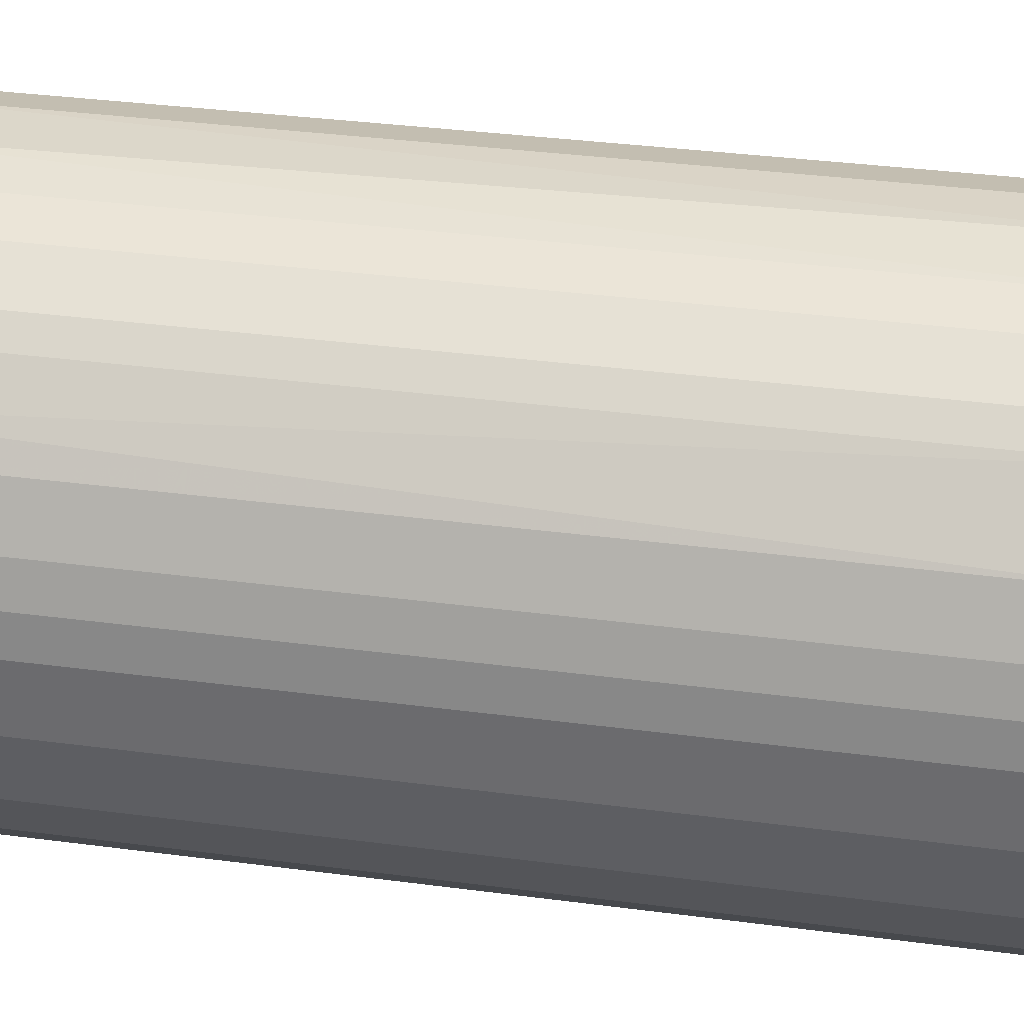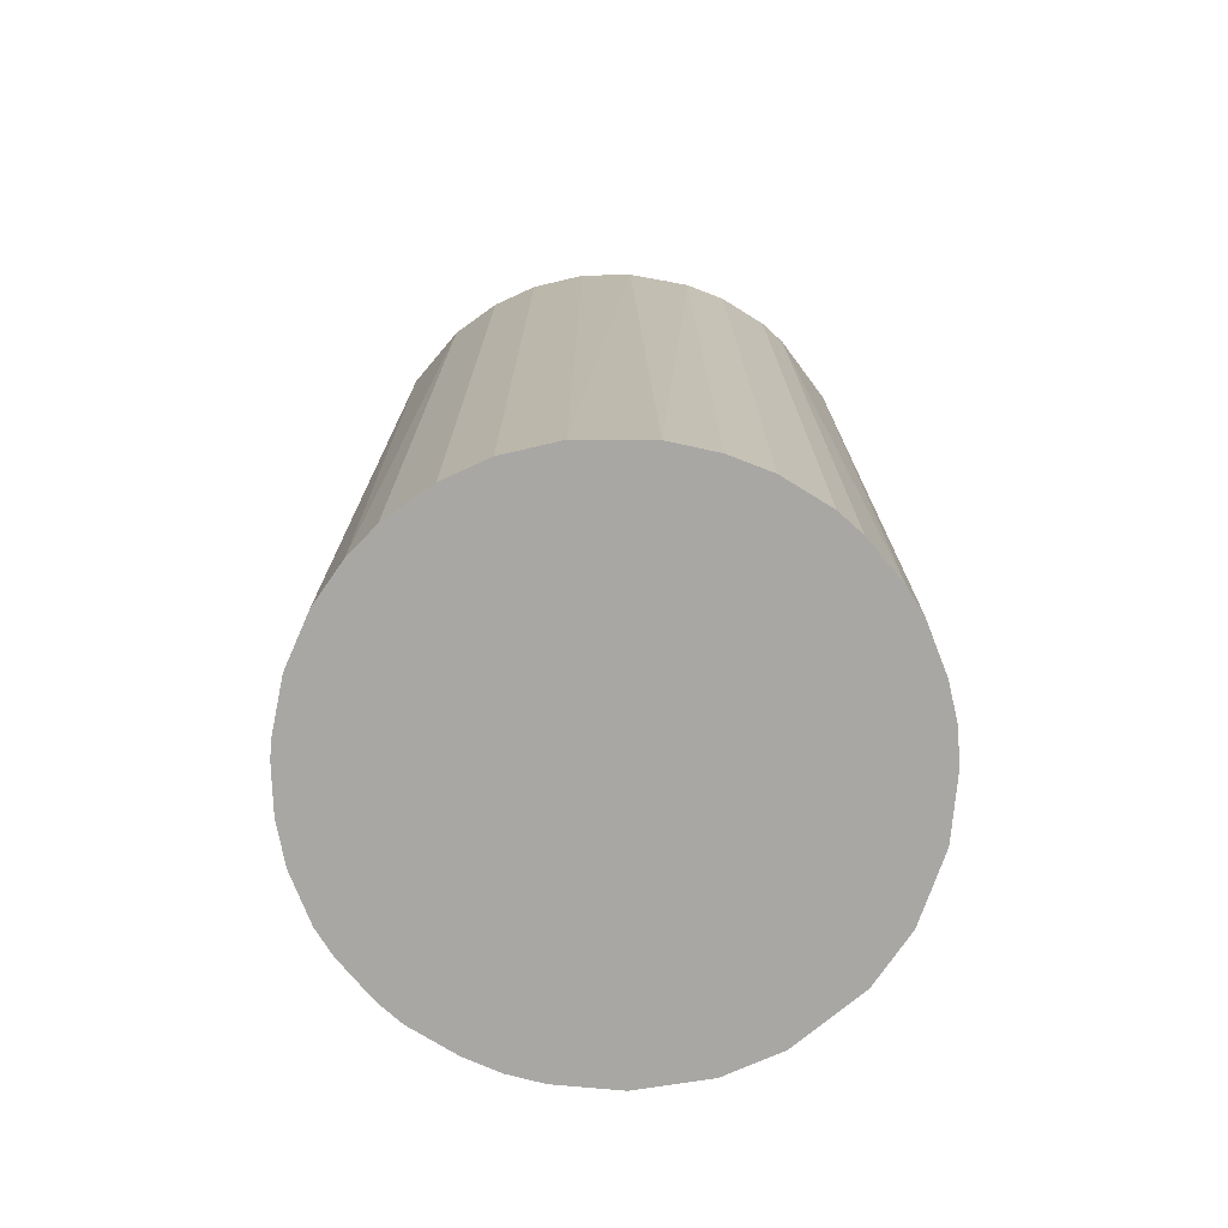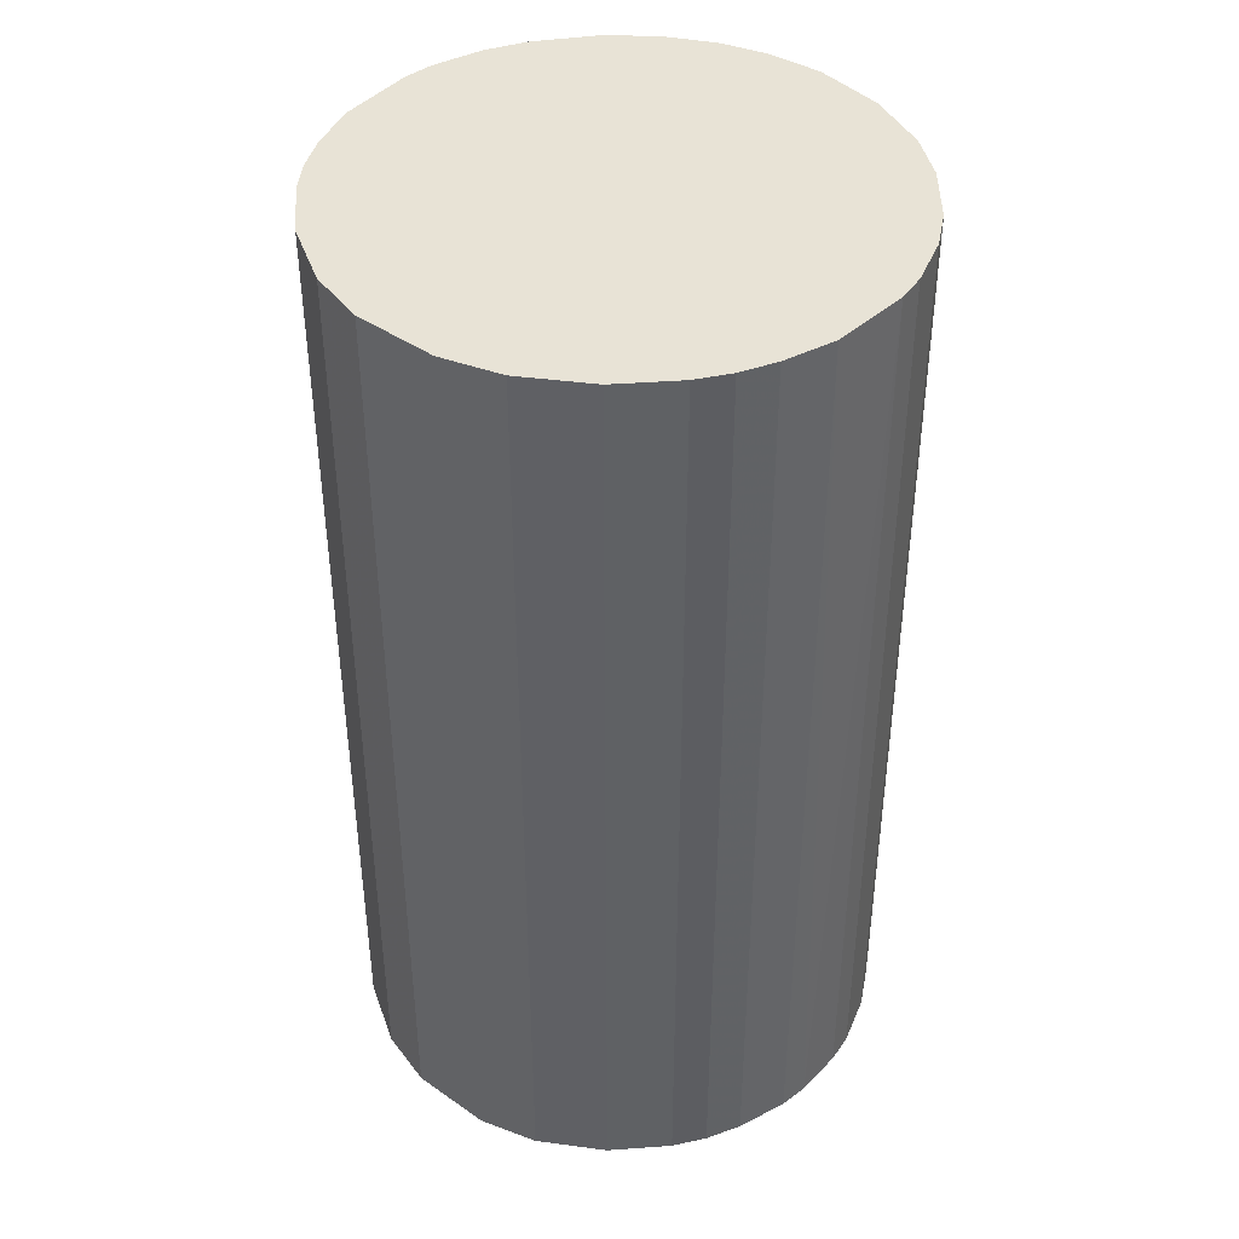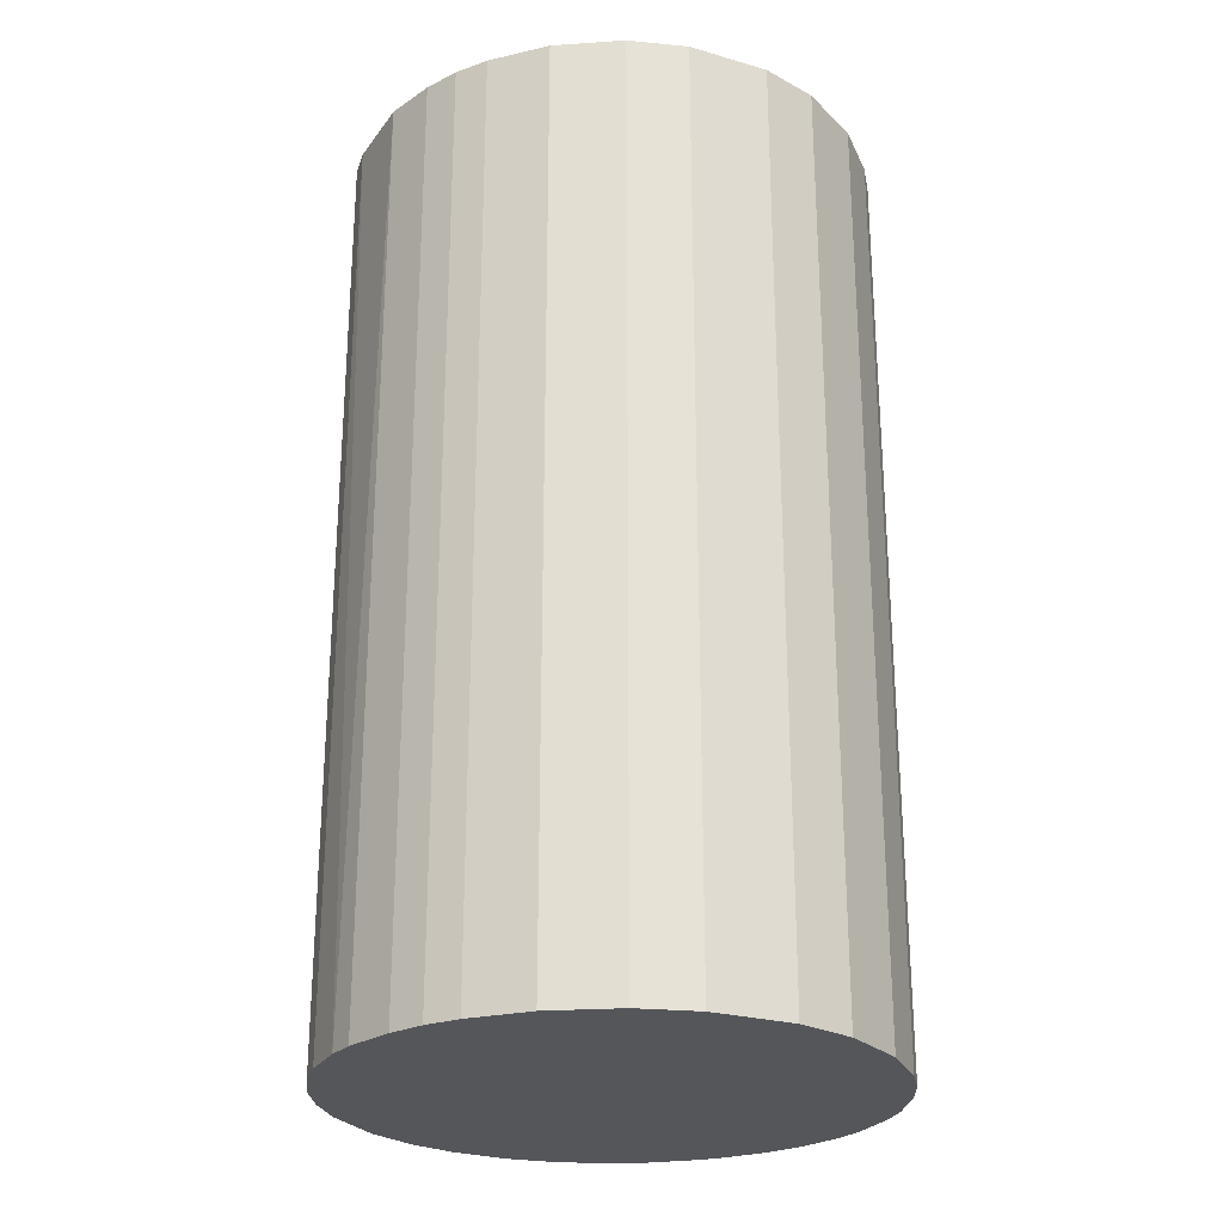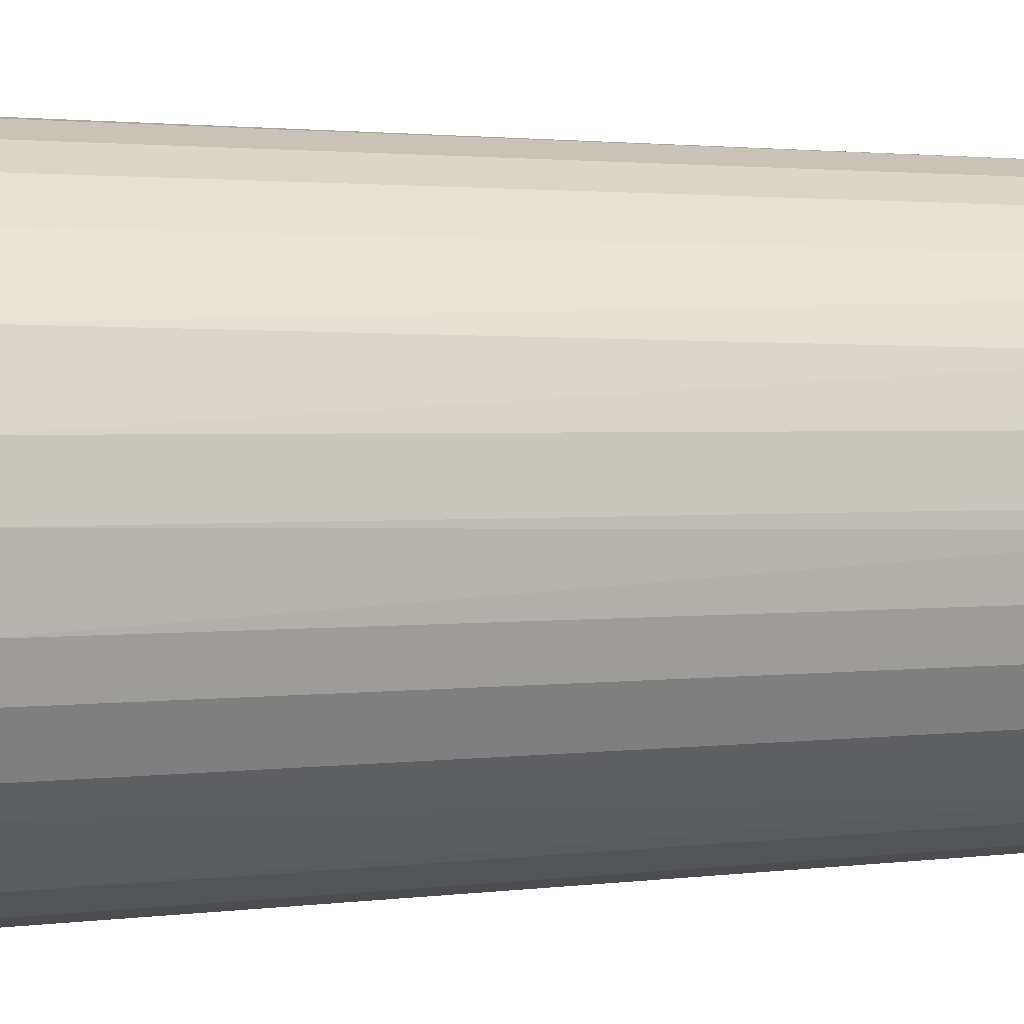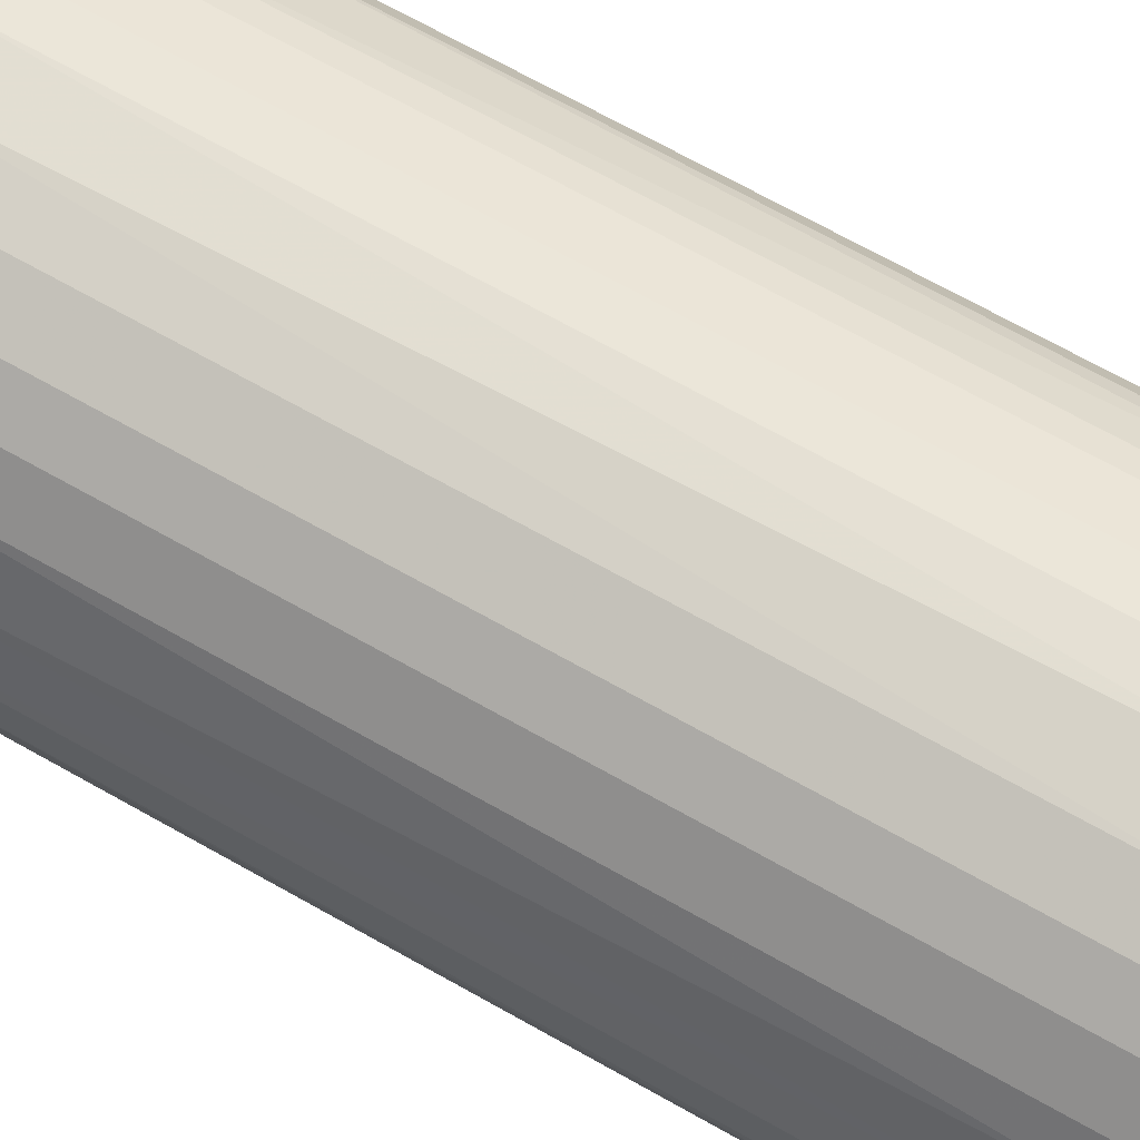
<metadata>
{"format":"obj","ext":"obj","renderer":"f3d","projection":"perspective","resolution":1024,"background":"white","views":[{"elev":35.0,"azim":-80.0,"up":"+Y"},{"elev":-74.7,"azim":174.8,"up":"+Z"},{"elev":41.7,"azim":-5.0,"up":"+Z"},{"elev":-25.6,"azim":-69.8,"up":"+Z"},{"elev":1.9,"azim":63.9,"up":"+Y"},{"elev":73.0,"azim":118.9,"up":"+Y"}]}
</metadata>
<code>
o convex_0
v -0.02124 -0.002748 -0.03792
v 0.02142 0.000564 0.03792
v 0.02095 0.004832 0.03792
v 0.02142 0.000564 -0.03792
v -0.000856 0.02142 -0.03792
v -0.01792 0.01194 0.03792
v -0.002752 -0.02124 0.03792
v 0.008148 -0.01982 -0.03792
v 0.009096 0.01952 0.03792
v -0.01982 -0.00844 0.03792
v -0.0127 -0.01744 -0.03792
v 0.01668 -0.01365 0.03792
v 0.01573 0.01478 -0.03792
v -0.0165 0.01384 -0.03792
v -0.007964 0.02 0.03792
v 0.0181 -0.01176 -0.03792
v -0.0127 -0.01744 0.03792
v -0.02076 0.005304 0.03792
v -0.002752 -0.02124 -0.03792
v 0.005304 -0.02076 0.03792
v 0.01573 0.01478 0.03792
v -0.01744 -0.0127 -0.03792
v -0.01176 0.0181 -0.03792
v 0.009096 0.01952 -0.03792
v -0.02076 0.005304 -0.03792
v 0.000564 0.02142 0.03792
v 0.02 -0.007964 0.03792
v 0.01952 0.009096 -0.03792
v 0.01194 -0.01792 0.03792
v -0.01365 0.01668 0.03792
v 0.01384 -0.0165 -0.03792
v -0.00844 -0.01982 0.03792
v 0.02095 -0.004644 -0.03792
v -0.02124 -0.002748 0.03792
v 0.004828 0.02094 -0.03792
v 0.00246 -0.02124 -0.03792
v 0.01905 0.01004 0.03792
v -0.01744 -0.0127 0.03792
v -0.004648 0.02095 -0.03792
v -0.01982 -0.00844 -0.03792
v -0.00844 -0.01982 -0.03792
v 0.01242 0.01763 0.03792
v -0.01982 0.008148 -0.03792
v -0.02124 0.00246 0.03792
v 0.02095 0.004832 -0.03792
v -0.004648 0.02095 0.03792
v 0.004828 0.02094 0.03792
v 0.02095 -0.004644 0.03792
v 0.01242 0.01763 -0.03792
v 0.01763 0.01242 -0.03792
v -0.007964 0.02 -0.03792
v 0.02 -0.007964 -0.03792
v 0.00246 -0.02124 0.03792
v -0.02124 0.00246 -0.03792
v 0.0181 -0.01176 0.03792
v 0.01194 -0.01792 -0.03792
v -0.01792 0.01194 -0.03792
v -0.01982 0.008148 0.03792
v 0.008148 -0.01982 0.03792
v -0.01176 0.0181 0.03792
v -0.01365 0.01668 -0.03792
v 0.02142 -0.000852 -0.03792
v 0.01668 -0.01365 -0.03792
v 0.005304 -0.02076 -0.03792
f 20 36 64
f 3 2 4
f 4 1 5
f 2 3 6
f 2 6 7
f 1 4 8
f 6 3 9
f 7 6 10
f 1 8 11
f 2 7 12
f 4 5 13
f 5 1 14
f 6 9 15
f 8 4 16
f 7 10 17
f 10 6 18
f 11 8 19
f 12 7 20
f 9 3 21
f 1 11 22
f 11 17 22
f 5 14 23
f 13 5 24
f 14 1 25
f 15 9 26
f 2 12 27
f 4 13 28
f 12 20 29
f 14 6 30
f 6 15 30
f 8 16 31
f 12 29 31
f 7 17 32
f 17 11 32
f 19 7 32
f 16 4 33
f 1 10 34
f 10 18 34
f 24 5 35
f 9 24 35
f 5 26 35
f 7 19 36
f 19 8 36
f 21 3 37
f 3 28 37
f 17 10 38
f 10 22 38
f 22 17 38
f 5 23 39
f 10 1 40
f 1 22 40
f 22 10 40
f 11 19 41
f 32 11 41
f 19 32 41
f 9 21 42
f 21 13 42
f 24 9 42
f 14 25 43
f 25 18 43
f 18 25 44
f 1 34 44
f 34 18 44
f 3 4 45
f 28 3 45
f 4 28 45
f 26 5 46
f 15 26 46
f 5 39 46
f 39 15 46
f 26 9 47
f 9 35 47
f 35 26 47
f 2 27 48
f 27 33 48
f 13 24 49
f 42 13 49
f 24 42 49
f 13 21 50
f 28 13 50
f 21 37 50
f 37 28 50
f 23 15 51
f 39 23 51
f 15 39 51
f 27 16 52
f 16 33 52
f 33 27 52
f 20 7 53
f 7 36 53
f 36 20 53
f 25 1 54
f 1 44 54
f 44 25 54
f 12 16 55
f 27 12 55
f 16 27 55
f 29 8 56
f 8 31 56
f 31 29 56
f 6 14 57
f 43 6 57
f 14 43 57
f 18 6 58
f 6 43 58
f 43 18 58
f 20 8 59
f 8 29 59
f 29 20 59
f 15 23 60
f 30 15 60
f 23 30 60
f 23 14 61
f 14 30 61
f 30 23 61
f 4 2 62
f 33 4 62
f 2 48 62
f 48 33 62
f 16 12 63
f 31 16 63
f 12 31 63
f 8 20 64
f 36 8 64

</code>
